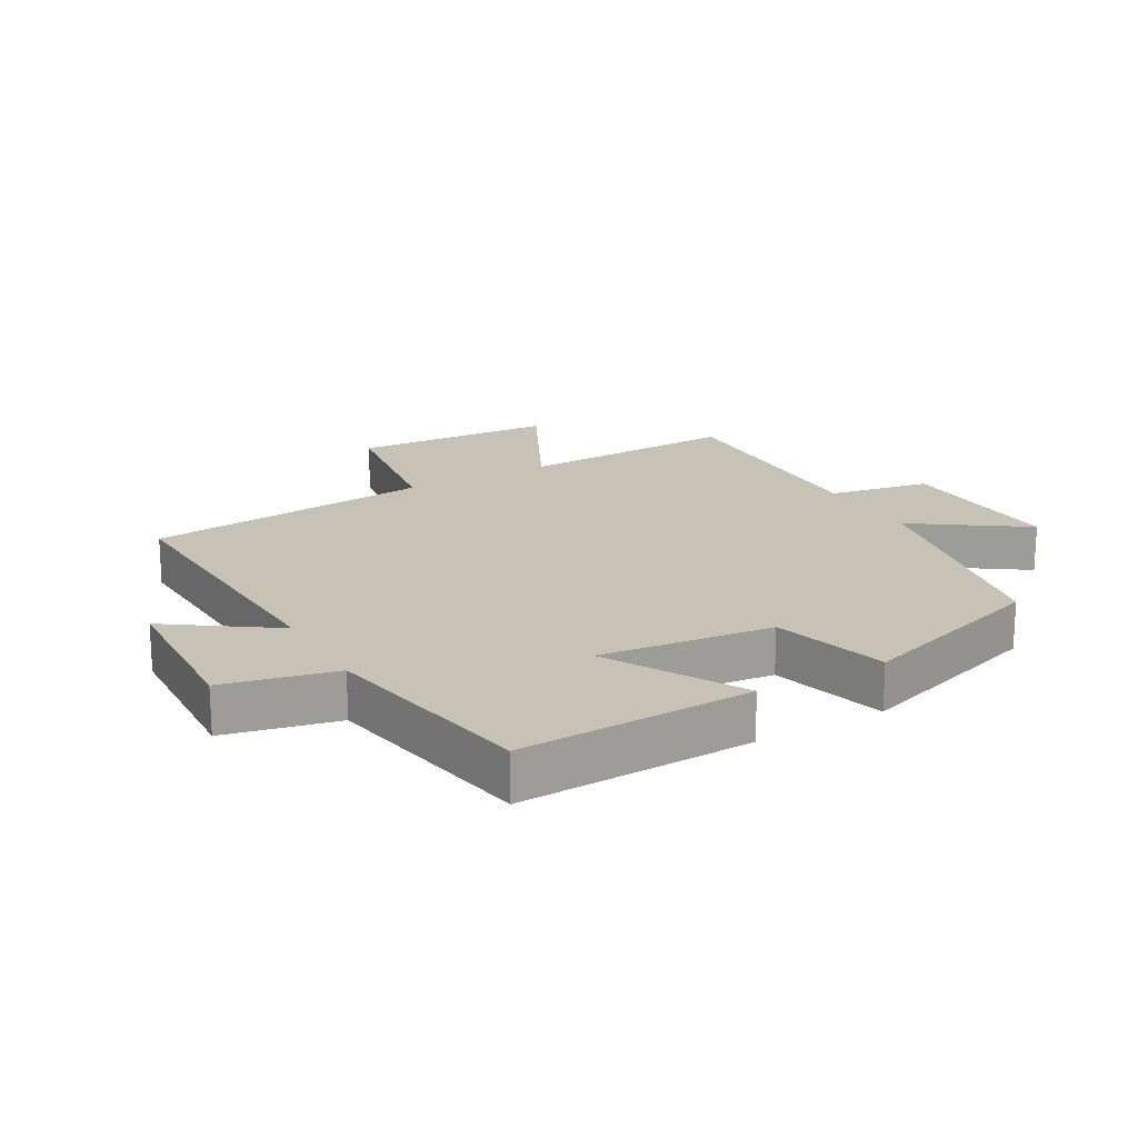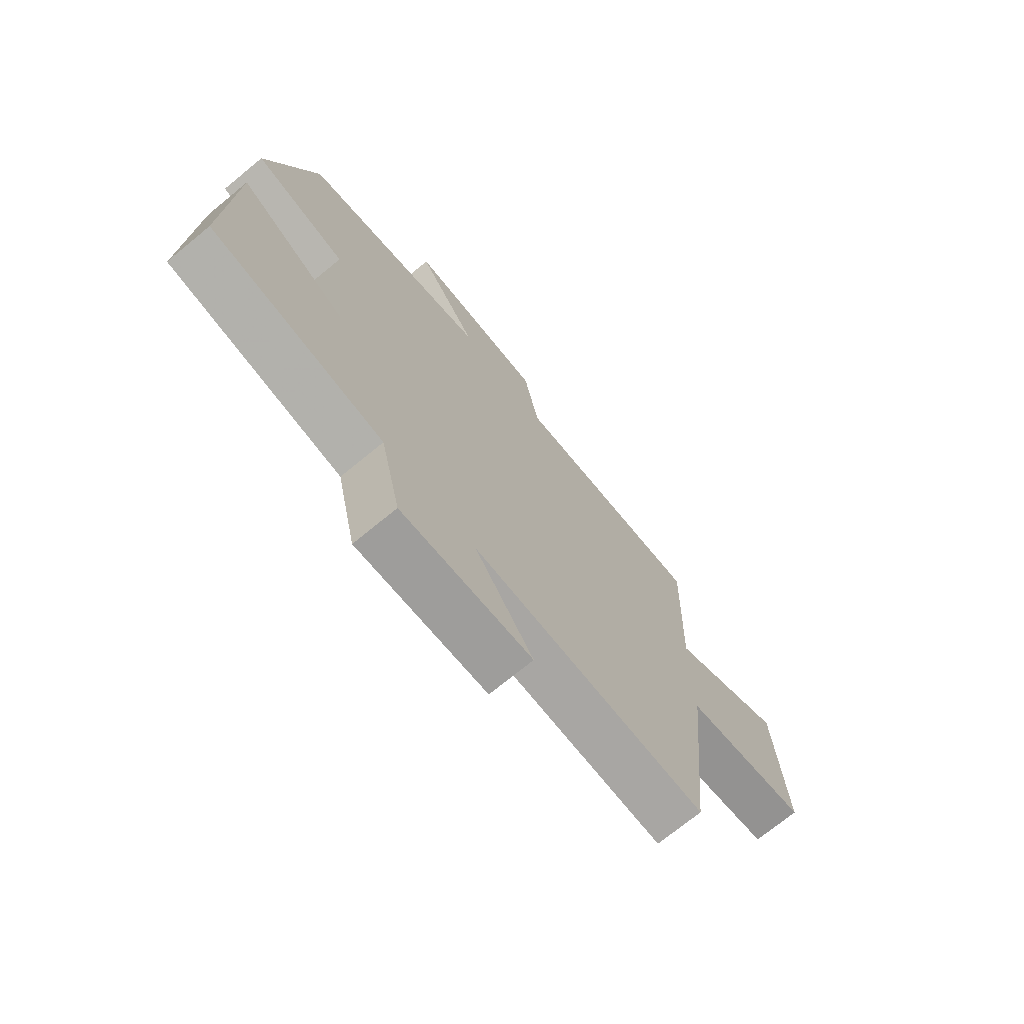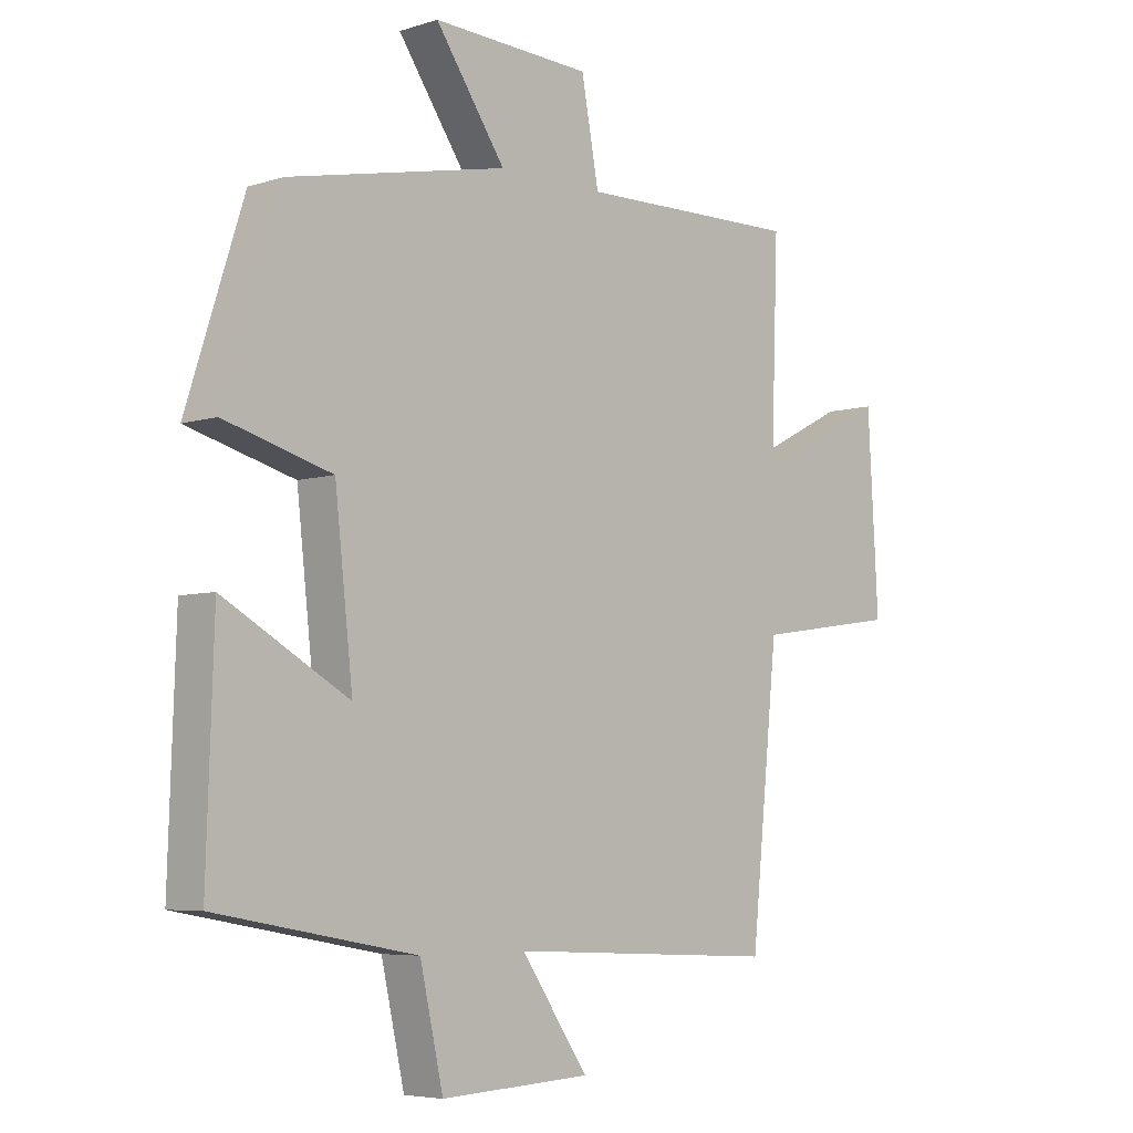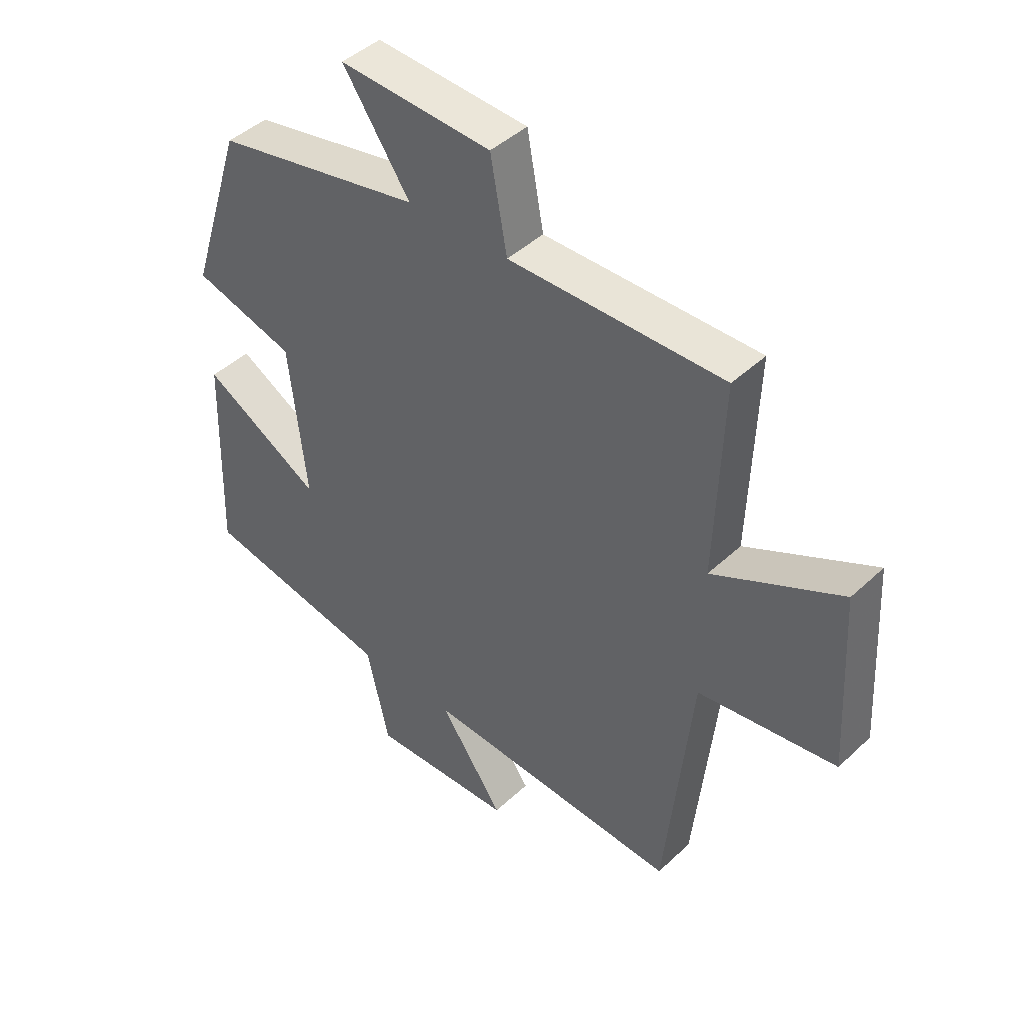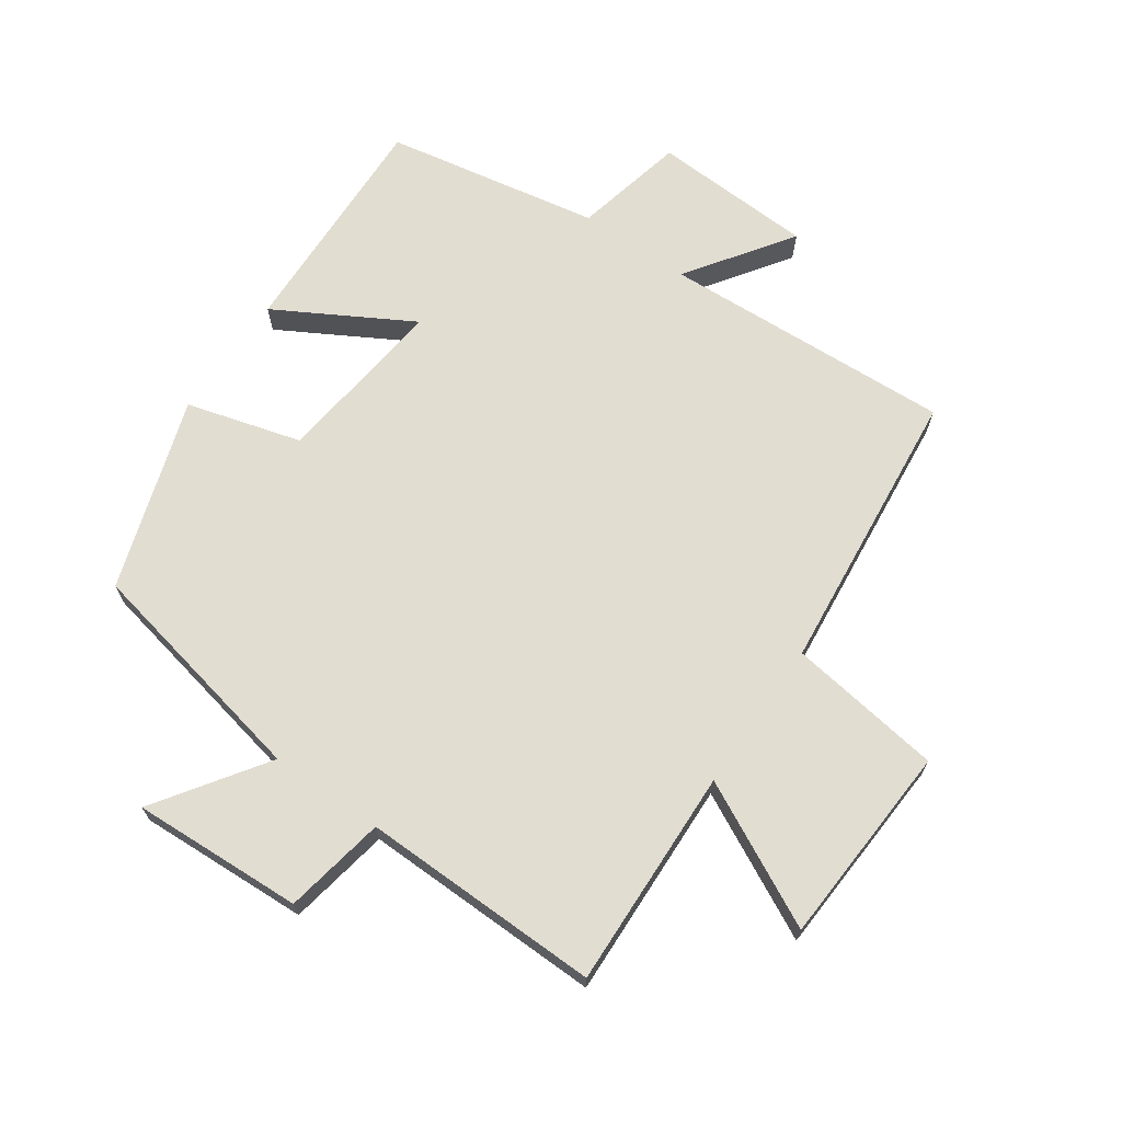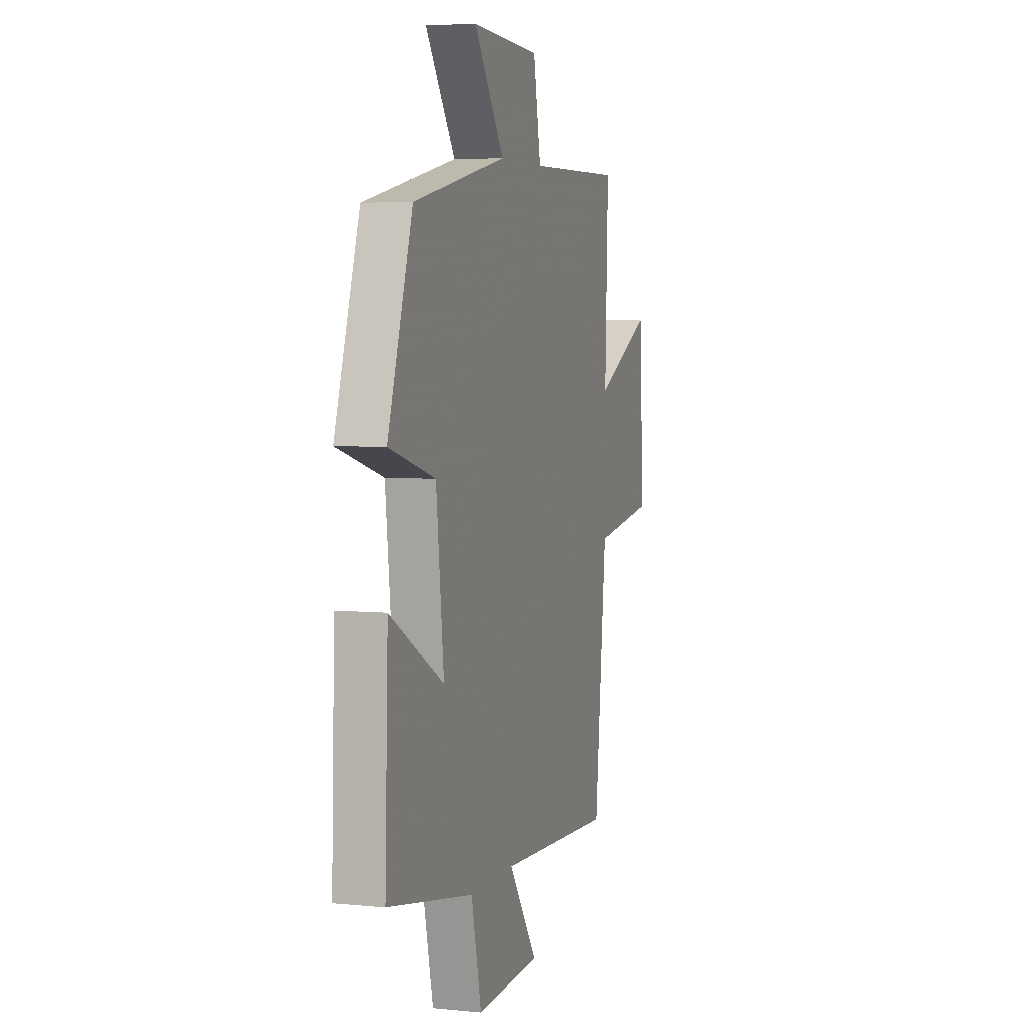
<metadata>
{"format":"obj","ext":"obj","renderer":"f3d","projection":"perspective","resolution":1024,"background":"white","views":[{"elev":19.2,"azim":-119.6,"up":"+Y"},{"elev":-72.4,"azim":-50.6,"up":"+Z"},{"elev":-5.6,"azim":-46.1,"up":"+Z"},{"elev":44.3,"azim":42.7,"up":"+Z"},{"elev":68.5,"azim":34.8,"up":"+Y"},{"elev":4.6,"azim":-72.5,"up":"+Z"}]}
</metadata>
<code>
v -0.512 0.07 -0.439
v -0.5 0.07 -0.077
v -0.291 0.07 -0.195
v -0.321 0.07 0.075
v -0.5 0.07 0.125
v -0.404 0.07 0.424
v -0.04 0.07 0.5
v -0.157 0.07 0.67
v 0.109 0.07 0.658
v 0.138 0.07 0.5
v 0.512 0.07 0.507
v 0.5 0.07 0.164
v 0.723 0.07 0.277
v 0.741 0.07 -0.039
v 0.5 0.07 -0.074
v 0.454 0.07 -0.522
v 0 0.07 -0.5
v 0.113 0.07 -0.662
v -0.139 0.07 -0.674
v -0.178 0.07 -0.5
v -0.512 0 -0.439
v -0.5 0 -0.077
v -0.291 0 -0.195
v -0.321 0 0.075
v -0.5 0 0.125
v -0.404 0 0.424
v -0.04 0 0.5
v -0.157 0 0.67
v 0.109 0 0.658
v 0.138 0 0.5
v 0.512 0 0.507
v 0.5 0 0.164
v 0.723 0 0.277
v 0.741 0 -0.039
v 0.5 0 -0.074
v 0.454 0 -0.522
v 0 0 -0.5
v 0.113 0 -0.662
v -0.139 0 -0.674
v -0.178 0 -0.5
f 17 18 19 20
f 17 20 1 2
f 15 16 17
f 12 13 14 15
f 12 15 17
f 10 11 12 17
f 7 8 9 10
f 4 5 6 7
f 3 4 7 10
f 17 2 3
f 3 10 17
f 40 39 38 37
f 22 21 40 37
f 37 36 35
f 35 34 33 32
f 37 35 32
f 37 32 31 30
f 30 29 28 27
f 27 26 25 24
f 30 27 24 23
f 23 22 37
f 37 30 23
f 1 21 22 2
f 2 22 23 3
f 3 23 24 4
f 4 24 25 5
f 5 25 26 6
f 6 26 27 7
f 7 27 28 8
f 8 28 29 9
f 9 29 30 10
f 10 30 31 11
f 11 31 32 12
f 12 32 33 13
f 13 33 34 14
f 14 34 35 15
f 15 35 36 16
f 16 36 37 17
f 17 37 38 18
f 18 38 39 19
f 19 39 40 20
f 20 40 21 1

</code>
